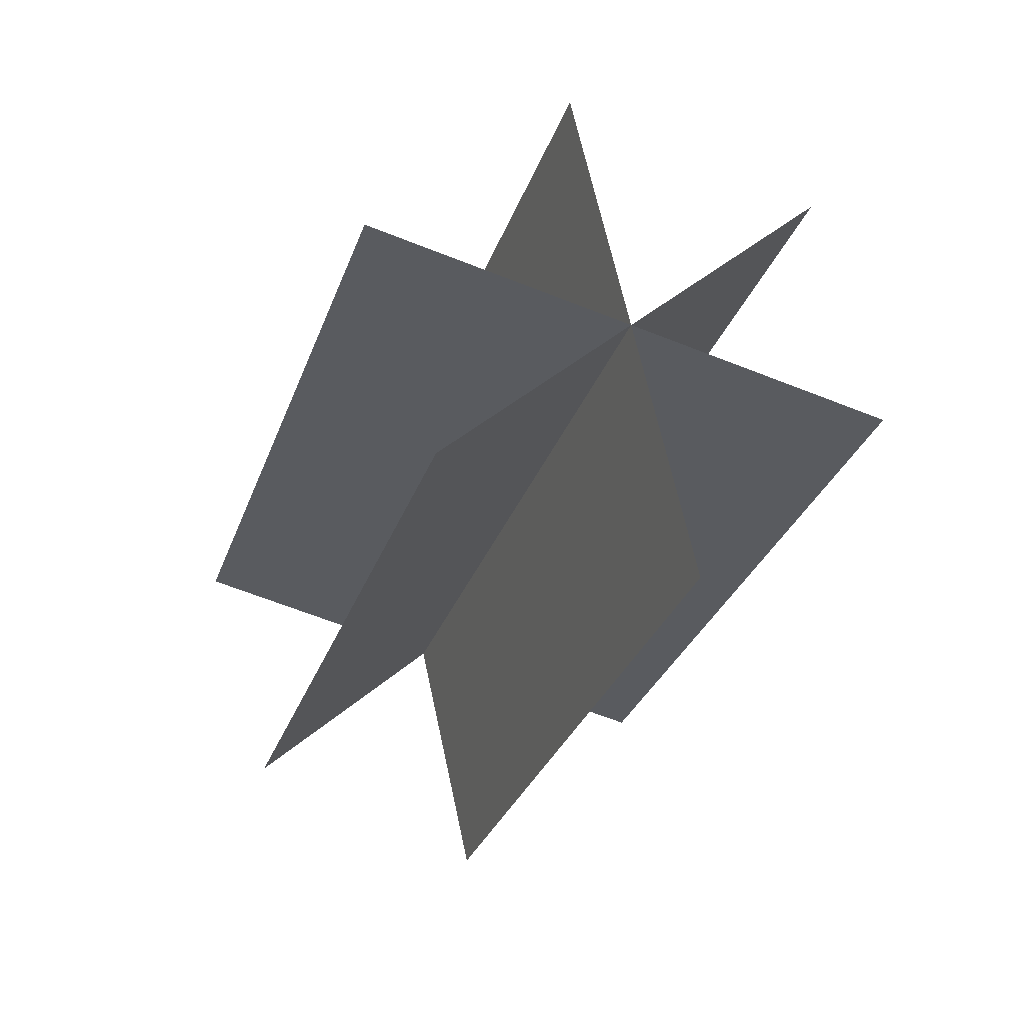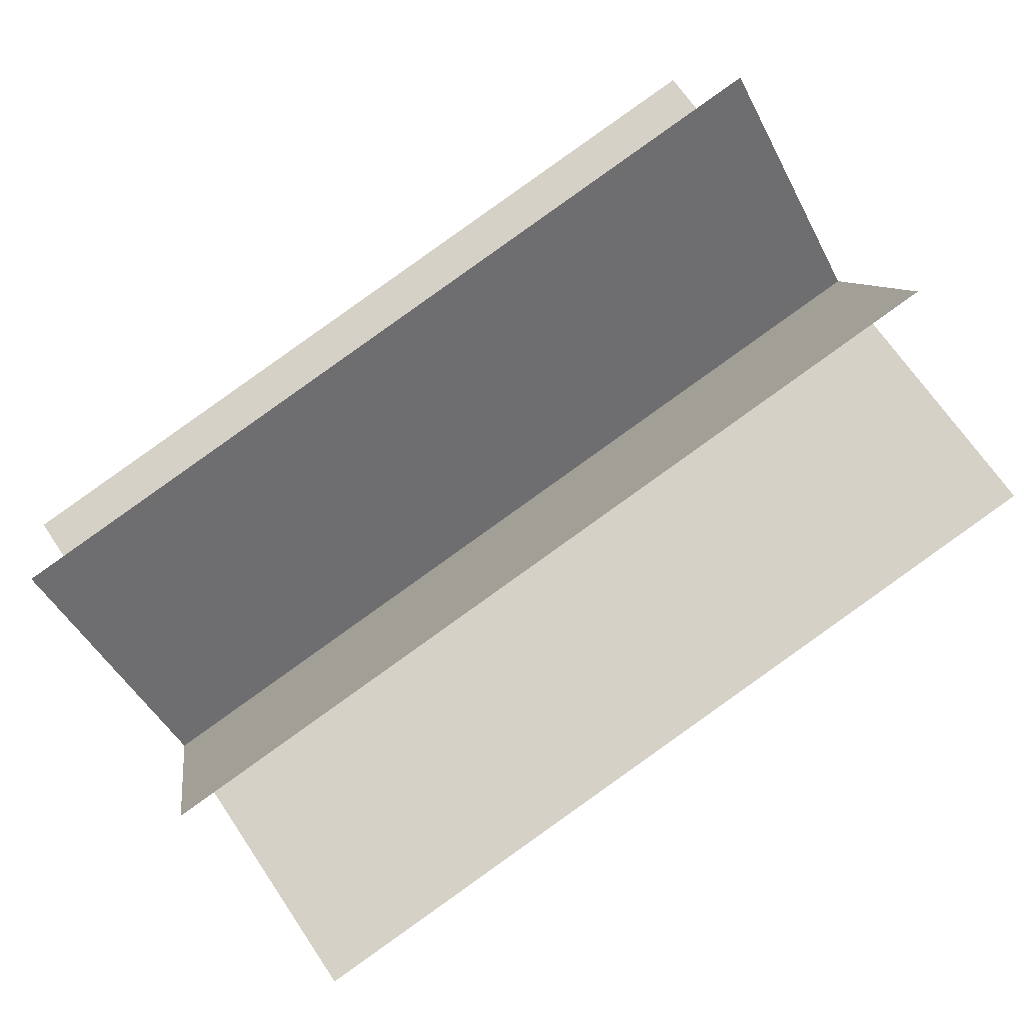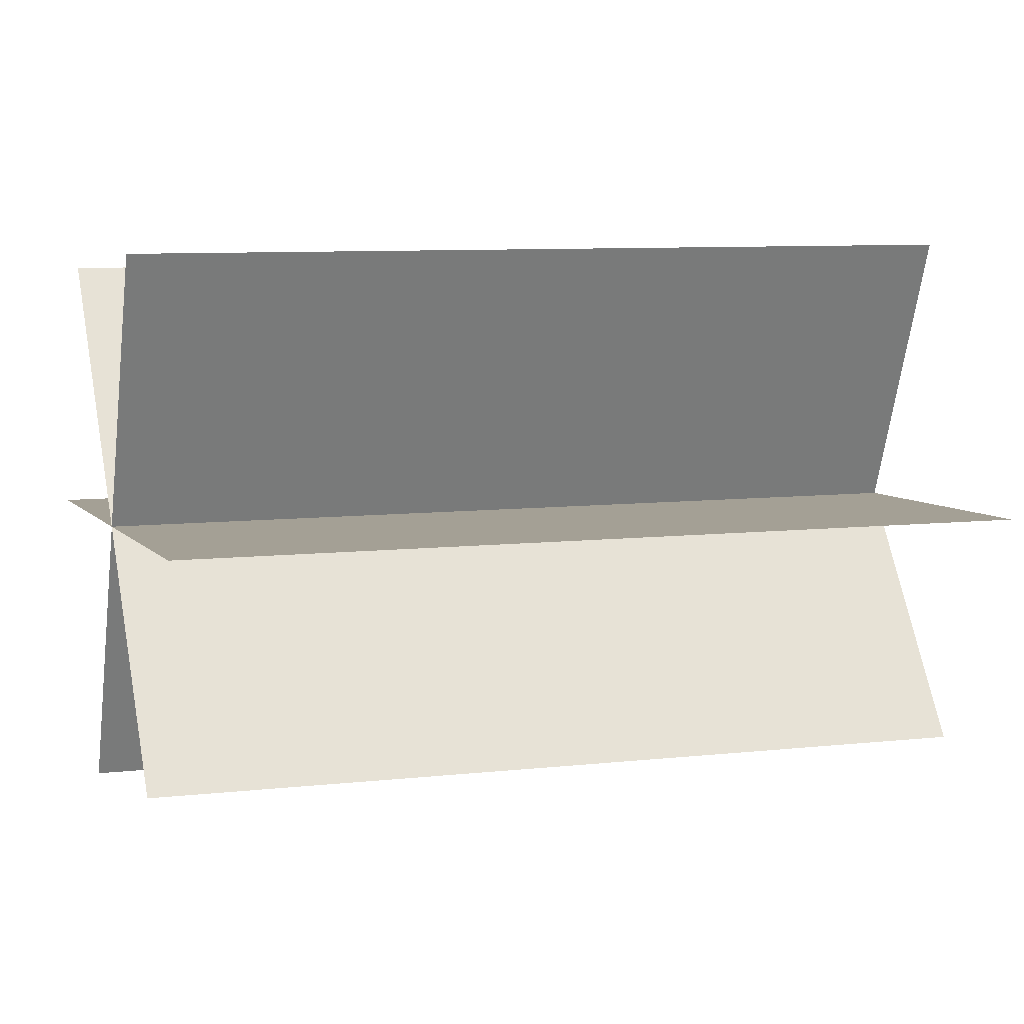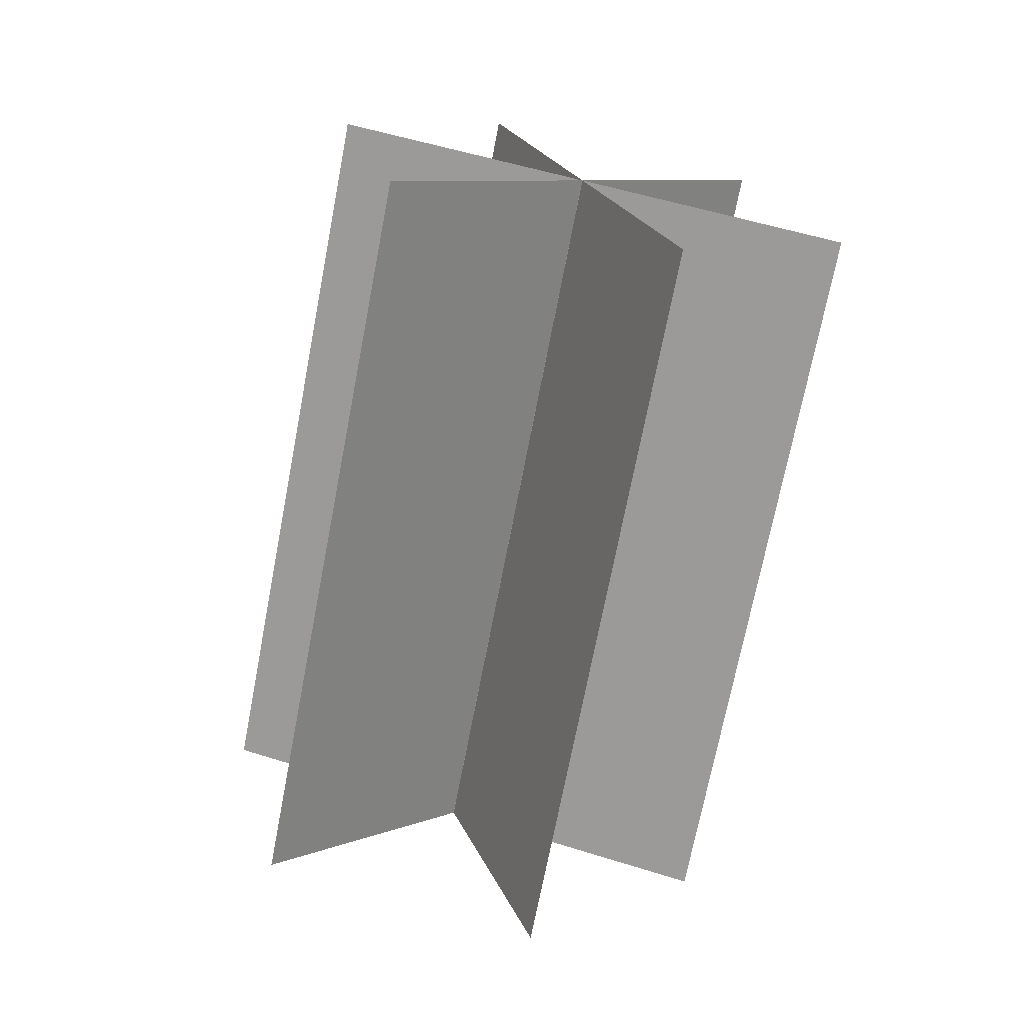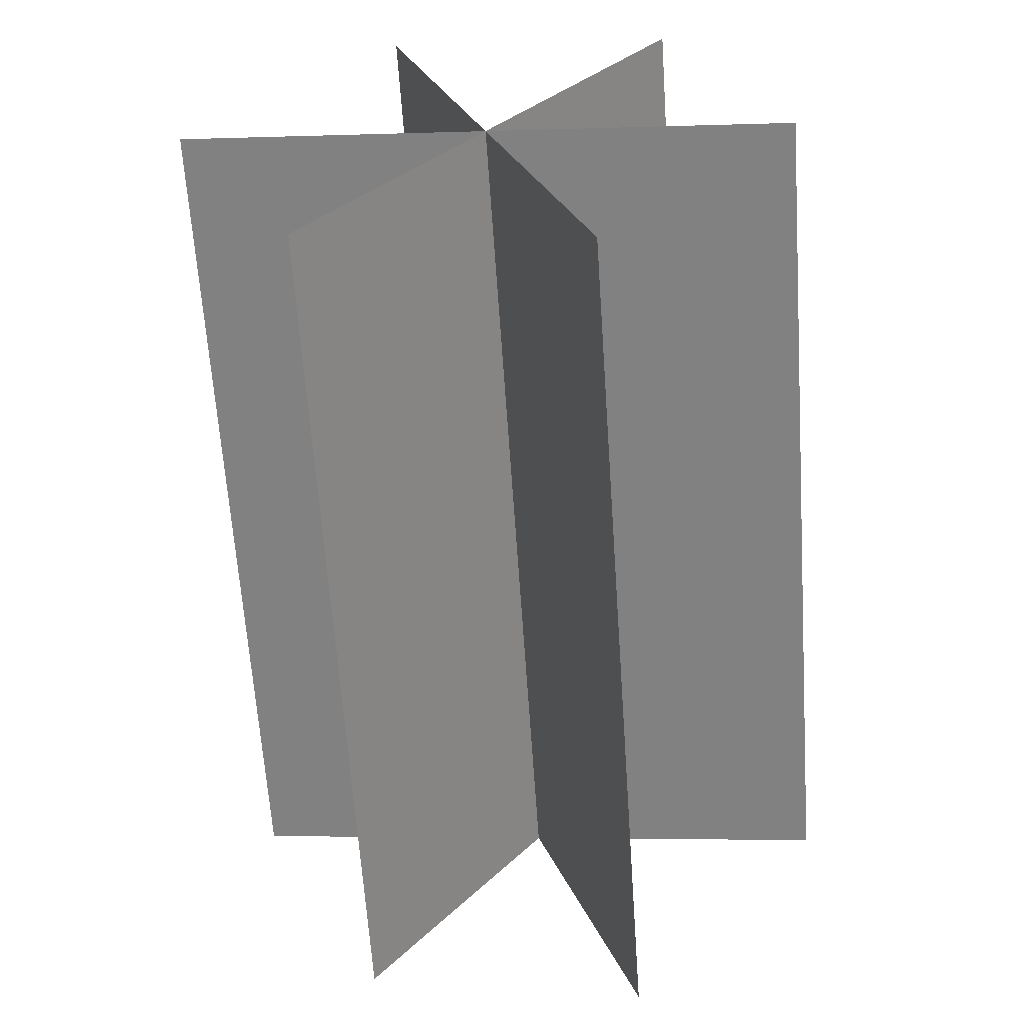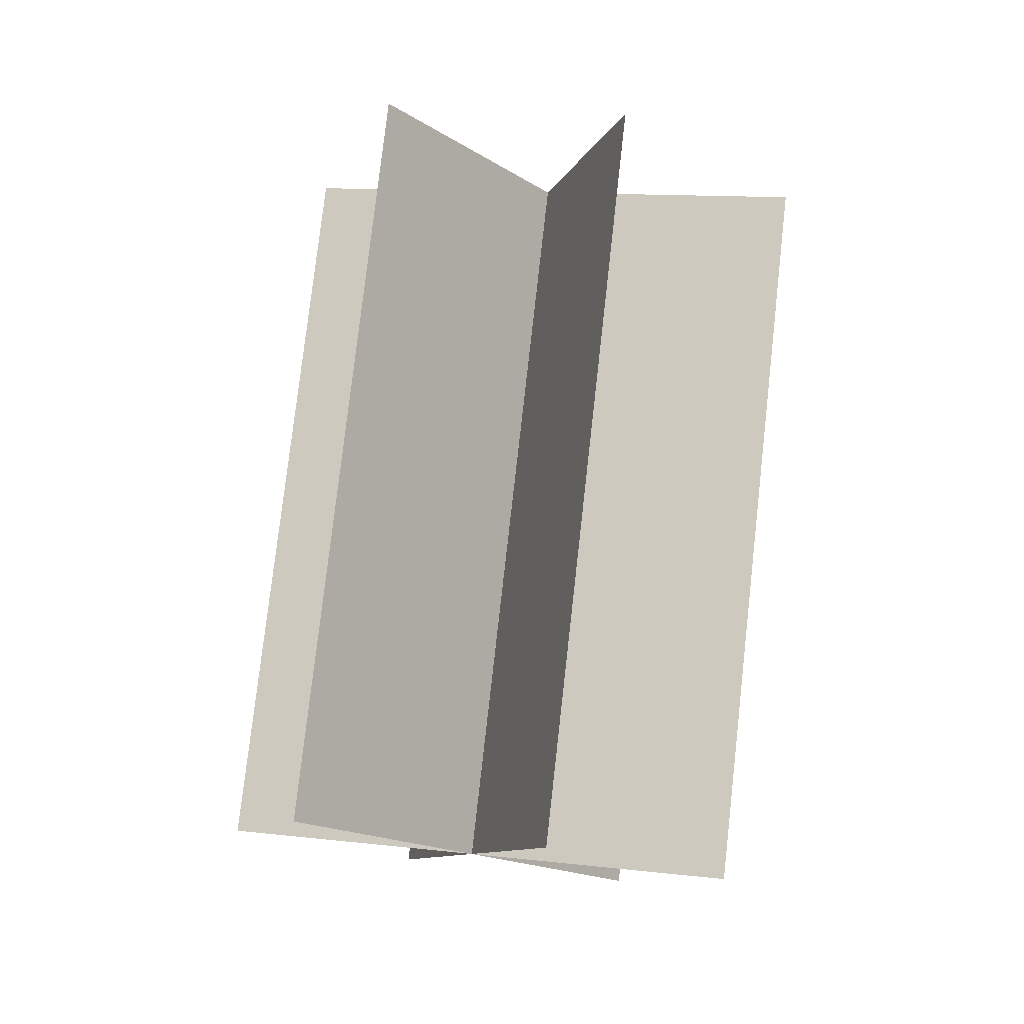
<metadata>
{"format":"obj","ext":"obj","renderer":"f3d","projection":"perspective","resolution":1024,"background":"white","views":[{"elev":61.8,"azim":-95.1,"up":"+Y"},{"elev":56.3,"azim":58.7,"up":"+Z"},{"elev":-67.0,"azim":85.1,"up":"+Z"},{"elev":5.7,"azim":-38.7,"up":"+Y"},{"elev":-79.2,"azim":4.0,"up":"+Z"},{"elev":4.1,"azim":-158.2,"up":"+Y"}]}
</metadata>
<code>
o plane
v 0.9484 3.23 0.3866
v 0.9484 -0.585 -0.8163
v 0.06001 2.408 2.994
v 0.06001 -1.407 1.791
f 4 2 1 3
f 1 2 4 3
o plane
v 1.915 2.869 1.531
v 1.915 -0.9457 0.3279
v -0.937 2.76 1.877
v -0.937 -1.055 0.6739
f 8 6 5 7
f 5 6 8 7
o plane
v 1.405 2.464 2.817
v 1.405 -1.351 1.614
v -0.3555 3.147 0.649
v -0.3555 -0.6677 -0.5538
f 12 10 9 11
f 9 10 12 11

</code>
